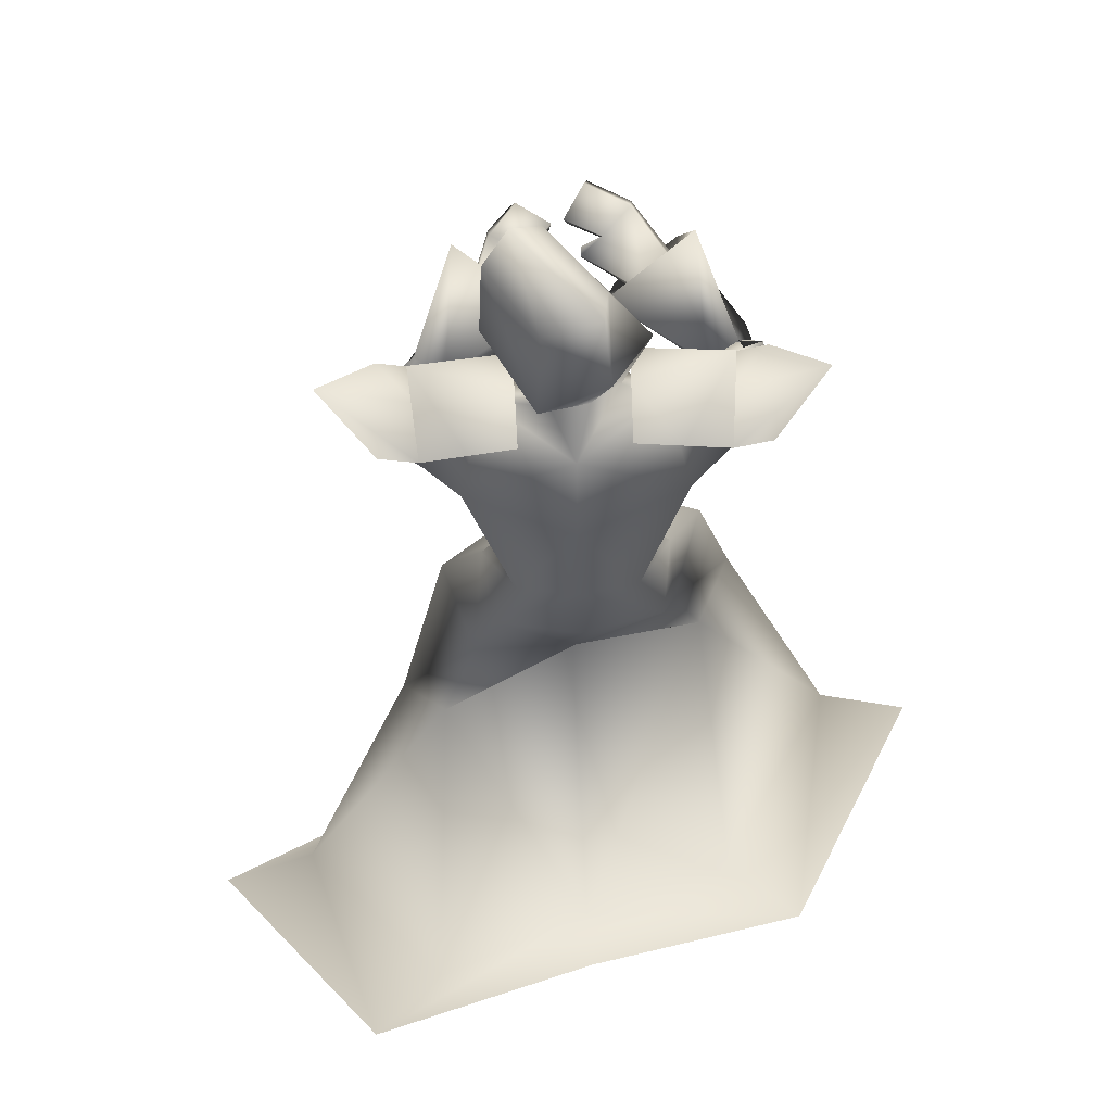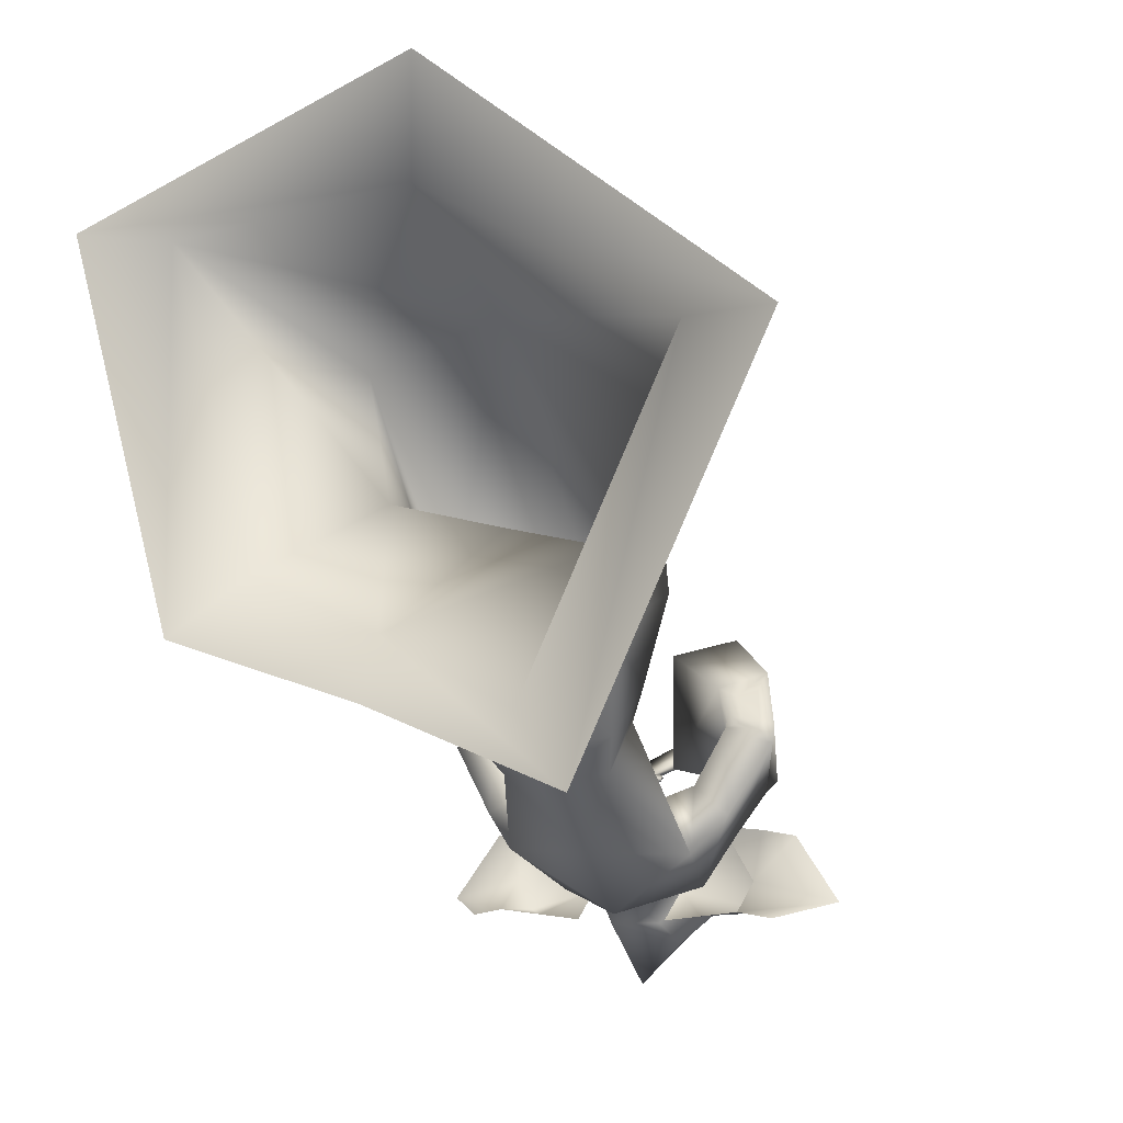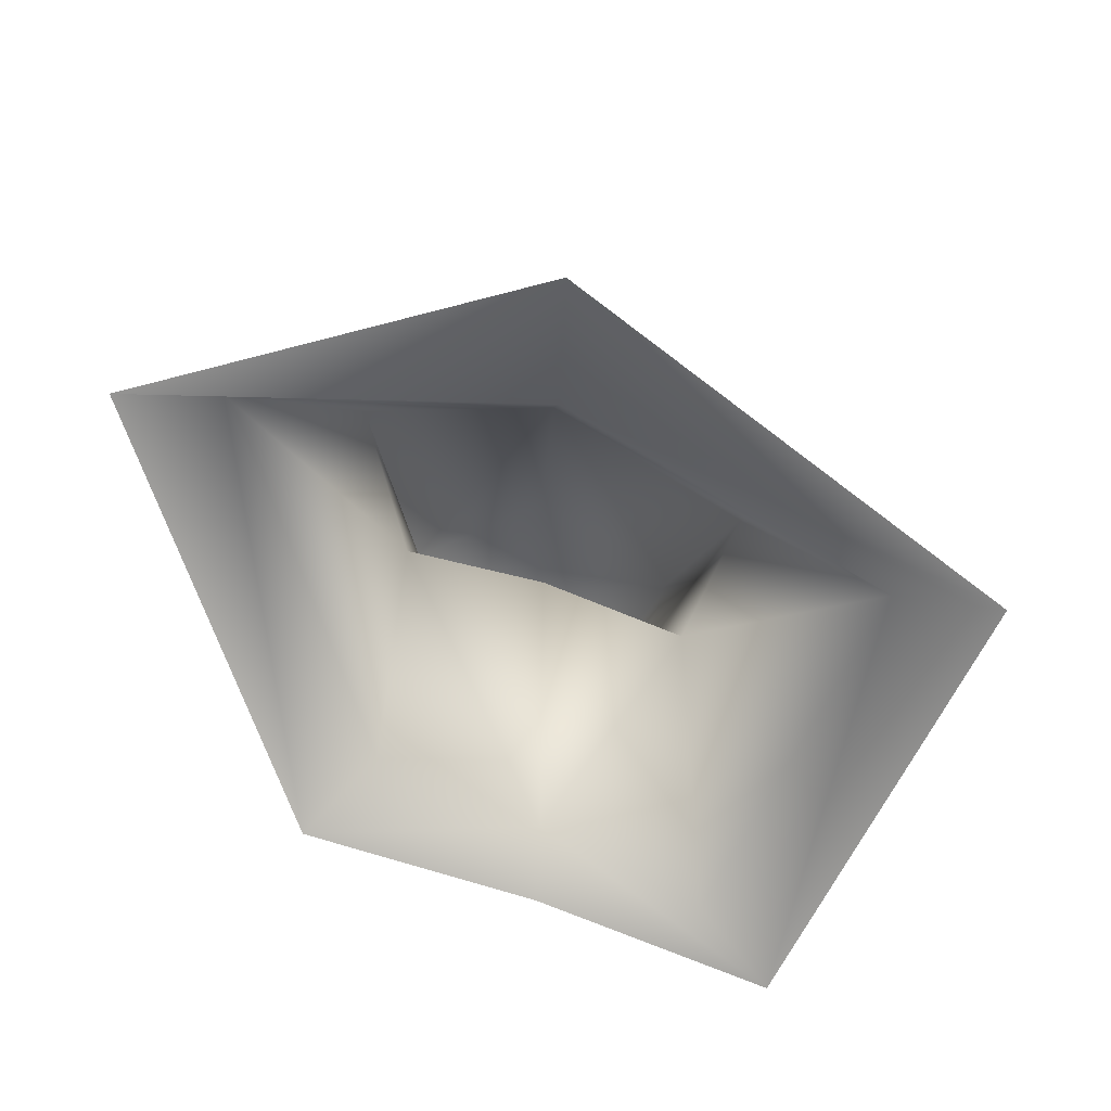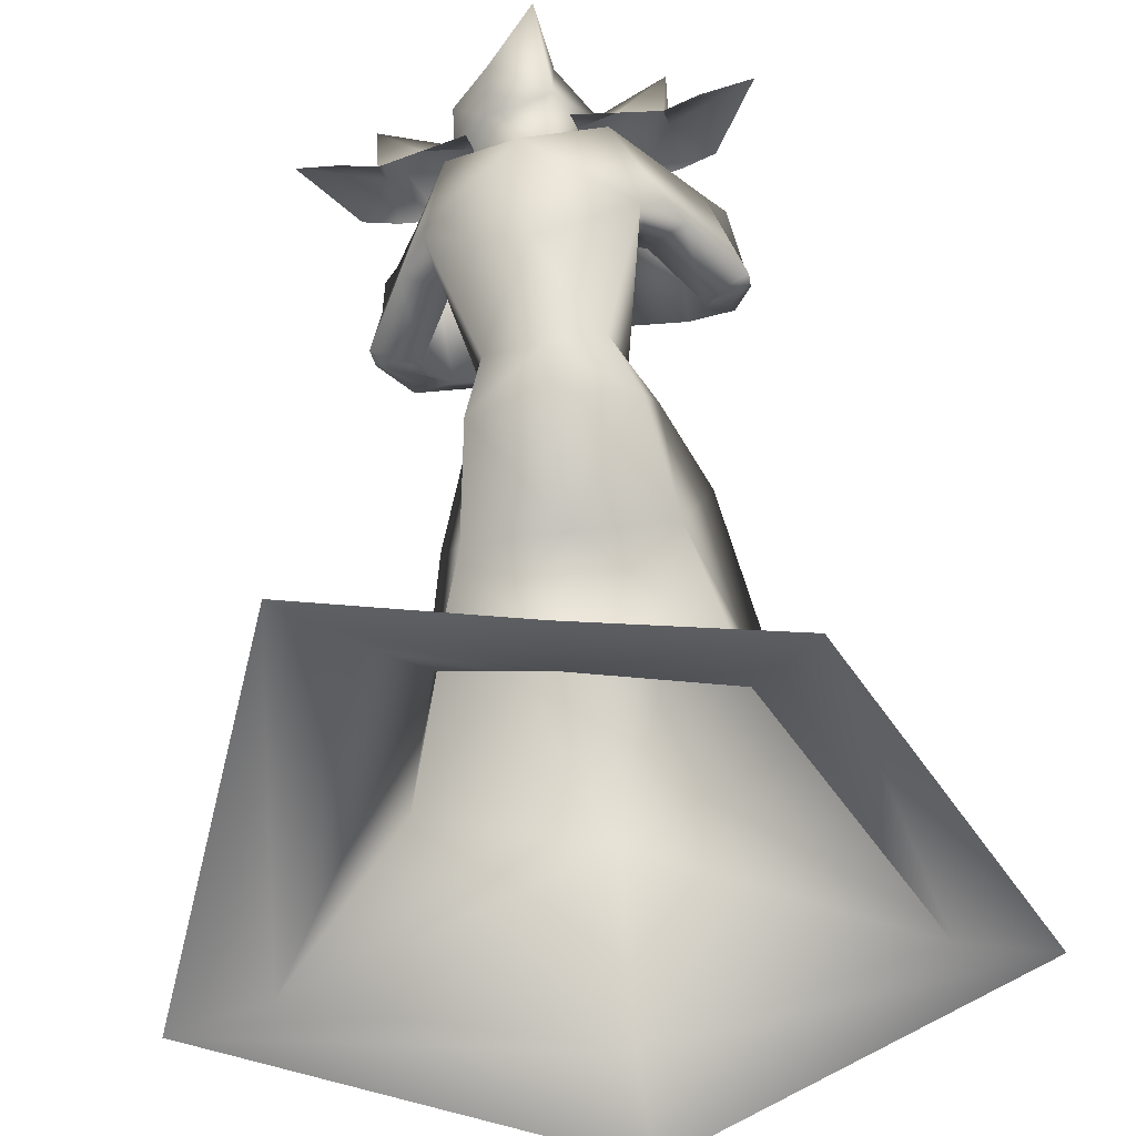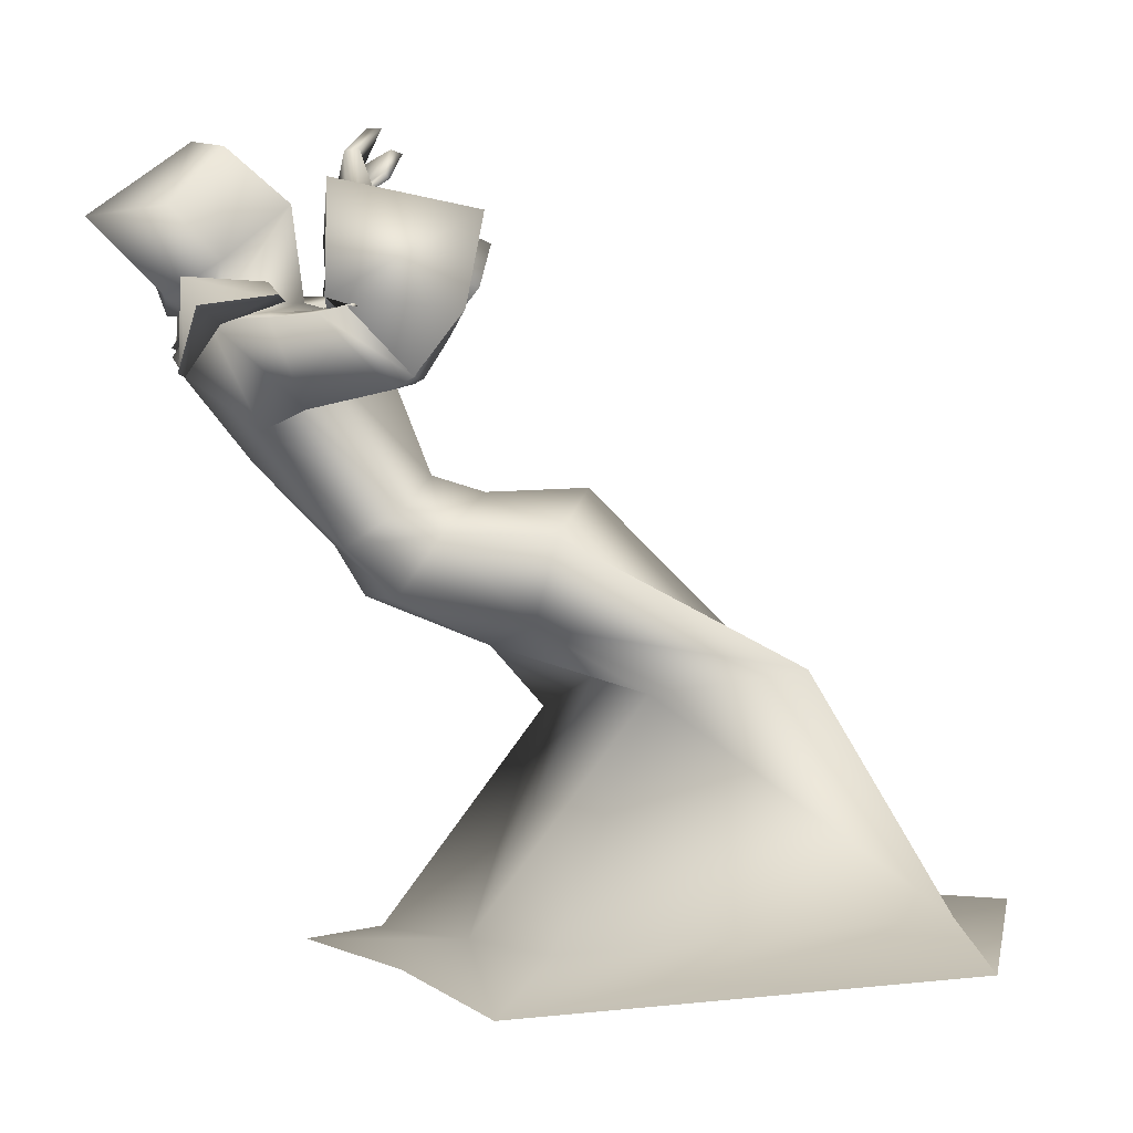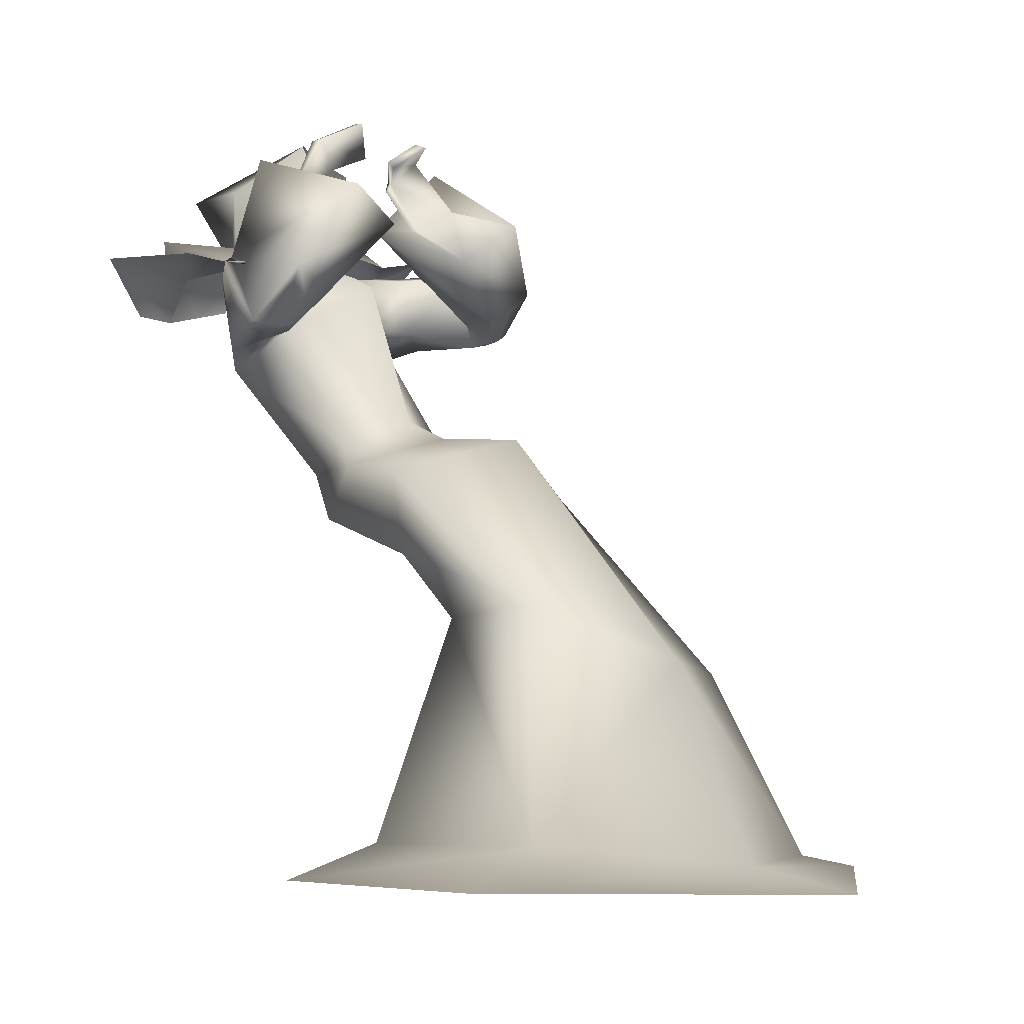
<metadata>
{"format":"obj","ext":"obj","renderer":"f3d","projection":"perspective","resolution":1024,"background":"white","views":[{"elev":-73.3,"azim":-177.2,"up":"+Z"},{"elev":-5.8,"azim":25.1,"up":"+Z"},{"elev":27.5,"azim":-0.0,"up":"+Z"},{"elev":-61.3,"azim":-168.3,"up":"+Y"},{"elev":8.7,"azim":-97.9,"up":"+Y"},{"elev":3.9,"azim":-46.7,"up":"+Y"}]}
</metadata>
<code>
o Cube_Mage_mesh
v 0.381 0.3484 -1.616
v -0.3547 0.3484 -1.616
v 0.3872 0.4891 -1.434
v -0.3609 0.4891 -1.434
v 0.4934 0.4774 -1.582
v -0.467 0.4774 -1.582
v 0.3051 0.3336 -1.603
v -0.2787 0.3336 -1.603
v 0.1199 0.357 -1.624
v -0.09358 0.357 -1.624
v 0.3113 0.4743 -1.421
v -0.2849 0.4743 -1.421
v 0.3069 0.431 -1.536
v -0.2806 0.431 -1.536
v 0.1261 0.4977 -1.442
v -0.09977 0.4977 -1.442
v 0.1217 0.4544 -1.557
v -0.09541 0.4544 -1.557
v 0.2125 0.3453 -1.613
v -0.1862 0.3453 -1.613
v 0.2187 0.4659 -1.414
v -0.1923 0.4659 -1.414
v 0.3161 0.5194 -1.607
v -0.2897 0.5194 -1.607
v 0.04592 -0.3028 -0.7995
v 0.3305 -0.4198 -0.8629
v -0.2374 -0.2876 -0.7334
v 0.4398 -0.459 -0.5768
v -0.32 -0.2314 -0.4414
v 0.06682 -0.3734 -0.3679
v 0.04002 -0.8363 -1.055
v 0.3545 -0.8943 -1.208
v -0.2755 -0.7854 -0.9259
v 0.6895 -0.8959 -0.5099
v -0.5484 -0.6611 -0.212
v 0.07858 -0.7836 -0.1761
v 0.03546 -0.2343 -1.008
v 0.2498 -0.2325 -1.018
v -0.1773 -0.1619 -0.9477
v 0.3145 -0.07016 -0.9268
v -0.24 0.02091 -0.9096
v 0.04116 0.07774 -0.8095
v 0.05803 0.4158 -1.553
v -0.0768 0.4477 -1.525
v -0.01813 0.4229 -1.565
v 0.04225 0.4482 -1.367
v 0.1829 0.4369 -1.549
v -0.1597 0.4303 -1.557
v 0.1554 0.4373 -1.432
v -0.1342 0.4431 -1.44
v 0.01237 0.3196 -1.61
v 0.0187 0.14 -1.472
v 0.2367 0.2304 -1.475
v -0.2031 0.2251 -1.463
v 0.0179 0.4133 -1.24
v 0.1144 0.3374 -1.354
v -0.08485 0.3483 -1.346
v 0.02447 0.1096 -1.124
v 0.1699 0.06783 -1.19
v -0.1213 0.0661 -1.189
v 0.02425 -0.02742 -1.314
v 0.1486 -0.01044 -1.304
v -0.1004 -0.01192 -1.303
v 0.3331 0.4442 -1.339
v -0.3203 0.453 -1.362
v 0.2977 0.445 -1.256
v -0.2879 0.4707 -1.28
v 0.4089 0.2896 -1.232
v -0.3847 0.3167 -1.23
v 0.3034 0.2763 -1.195
v -0.2811 0.3158 -1.191
v 0.3205 0.4717 -1.314
v -0.3088 0.4807 -1.348
v 0.2605 0.4288 -1.313
v -0.247 0.4412 -1.339
v 0.3564 0.3988 -1.07
v -0.338 0.4602 -1.093
v 0.2623 0.3353 -1.105
v -0.242 0.3941 -1.116
v 0.3037 0.4235 -1.275
v -0.3024 0.4592 -1.275
v 0.3639 0.4368 -1.313
v -0.3588 0.4694 -1.312
v 0.4063 0.3055 -1.189
v -0.3833 0.3396 -1.192
v 0.3044 0.2889 -1.164
v -0.2829 0.3331 -1.164
v 0.2203 0.0115 -1.115
v -0.1698 0.02028 -1.121
v 0.02444 -0.127 -1.256
v 0.1977 -0.1059 -1.227
v -0.1482 -0.1068 -1.209
v 0.1101 0.7421 -1.191
v -0.02605 0.7835 -1.247
v 0.04204 0.7007 -1.21
v 0.01759 0.7176 -1.267
v 0.1203 0.7332 -1.168
v -0.03042 0.7835 -1.22
v 0.04724 0.6855 -1.2
v 0.01141 0.7074 -1.253
v 0.1309 0.548 -1.227
v -0.1331 0.5735 -1.295
v 0.206 0.5783 -1.207
v -0.201 0.6145 -1.28
v 0.203 0.5889 -1.165
v -0.2 0.6218 -1.232
v 0.1235 0.5435 -1.2
v -0.1285 0.5643 -1.26
v 0.2237 0.4324 -1.355
v -0.2099 0.4486 -1.374
v 0.2667 0.4401 -1.428
v -0.2509 0.4402 -1.448
v 0.3094 0.2667 -1.39
v -0.28 0.2723 -1.382
v 0.215 0.3064 -1.323
v -0.1916 0.3308 -1.321
v 0.3332 0.2873 -1.168
v -0.3108 0.3295 -1.167
v 0.377 0.2945 -1.178
v -0.354 0.3324 -1.179
v 0.3053 0.3432 -1.124
v -0.2855 0.3963 -1.135
v 0.3448 0.3679 -1.11
v -0.3258 0.4218 -1.126
v 0.3344 0.2811 -1.186
v -0.3115 0.3203 -1.184
v 0.3767 0.2869 -1.2
v -0.3532 0.3213 -1.199
v 0.02692 0.07462 -1.017
v 0.06427 0.5459 -1.279
v -0.0553 0.57 -1.335
v 0.2372 0.678 -1.256
v -0.2331 0.6975 -1.337
v 0.2221 0.5529 -0.9822
v -0.2089 0.6343 -1.043
v 0.09594 0.4721 -1.02
v -0.08012 0.5519 -1.066
v 0.0952 0.6562 -1.267
v -0.05643 0.6887 -1.305
v 0.1619 0.6949 -1.269
v -0.1129 0.7427 -1.296
v 0.1653 0.6995 -1.246
v -0.1146 0.7476 -1.268
v 0.09373 0.6502 -1.254
v -0.05765 0.6807 -1.287
v 0.06644 0.6429 -1.233
v -0.01346 0.6646 -1.29
v 0.06789 0.6451 -1.237
v -0.01402 0.6684 -1.297
v 0.06303 0.633 -1.238
v -0.01255 0.649 -1.298
v 0.06434 0.6354 -1.243
v -0.0128 0.6529 -1.305
v 0.08039 0.4233 -1.632
v -0.1402 0.5389 -1.531
v -0.06054 0.4699 -1.636
v 0.1844 0.5494 -1.47
v 0.01268 0.6394 -1.391
v 0.06679 0.5751 -1.685
v -0.06051 0.6418 -1.627
v -0.04805 0.6205 -1.781
v 0.1704 0.6897 -1.569
v 0.05578 0.7497 -1.516
v 0.1169 0.7577 -1.578
v 0.4868 -0.9497 -1.36
v -0.4206 -0.8642 -1.054
v 0.8941 -0.9517 -0.5111
v -0.7523 -0.7132 -0.1859
v 0.08973 -0.8084 0.08147
v 0.03385 -0.893 -1.191
v -0.02917 0.4451 -1.539
v 0.07286 0.5015 -1.549
v -0.0313 0.5561 -1.502
v -0.03716 0.5028 -1.623
v 0.08816 0.5152 -1.578
v -0.04429 0.5846 -1.517
v 0.05132 0.5956 -1.672
v -0.0327 0.6396 -1.633
v -0.003952 0.6148 -1.678
v 0.1139 0.5138 -1.471
v 0.01162 0.5674 -1.424
v 0.07687 0.5172 -1.39
v 0.1314 0.6782 -1.588
v 0.04967 0.721 -1.55
v 0.09084 0.7152 -1.586
v 0.146 0.5519 -1.474
v 0.02518 0.6152 -1.419
v 0.1002 0.556 -1.383
v 0.08046 0.5445 -1.623
v -0.04878 0.6122 -1.564
v -0.02058 0.5456 -1.635
v 0.1501 0.6431 -1.547
v 0.04362 0.6989 -1.498
v 0.1074 0.6801 -1.51
v 0.08581 0.5241 -1.591
v -0.04566 0.593 -1.531
v -0.03209 0.5159 -1.627
v 0.1472 0.5798 -1.496
v 0.03082 0.6408 -1.443
v 0.1114 0.6232 -1.436
f 3 5 13
f 3 13 11
f 14 6 4
f 14 4 12
f 5 1 7
f 5 7 13
f 8 2 6
f 8 6 14
f 13 23 21
f 13 21 11
f 22 24 14
f 22 14 12
f 23 17 15
f 23 15 21
f 16 18 24
f 16 24 22
f 7 19 23
f 7 23 13
f 24 20 8
f 24 8 14
f 19 9 17
f 19 17 23
f 18 10 20
f 18 20 24
f 26 32 31
f 26 31 25
f 31 33 27
f 31 27 25
f 26 28 34
f 26 34 32
f 35 29 27
f 35 27 33
f 30 36 34
f 30 34 28
f 35 36 30
f 35 30 29
f 37 38 26
f 37 26 25
f 27 39 37
f 27 37 25
f 38 40 28
f 38 28 26
f 29 41 39
f 29 39 27
f 40 42 30
f 40 30 28
f 30 42 41
f 30 41 29
f 43 46 49
f 43 49 47
f 50 46 44
f 50 44 48
f 43 47 51
f 43 51 45
f 51 48 44
f 51 44 45
f 51 47 53
f 51 53 52
f 54 48 51
f 54 51 52
f 49 46 55
f 49 55 56
f 55 46 50
f 55 50 57
f 56 55 58
f 56 58 59
f 58 55 57
f 58 57 60
f 52 53 62
f 52 62 61
f 63 54 52
f 63 52 61
f 53 56 59
f 53 59 62
f 60 57 54
f 60 54 63
f 66 80 82
f 66 82 64
f 83 81 67
f 83 67 65
f 80 74 72
f 80 72 82
f 73 75 81
f 73 81 83
f 70 86 80
f 70 80 66
f 81 87 71
f 81 71 67
f 86 78 74
f 86 74 80
f 75 79 87
f 75 87 81
f 61 62 91
f 61 91 90
f 92 63 61
f 92 61 90
f 62 59 88
f 62 88 91
f 89 60 63
f 89 63 92
f 93 95 99
f 93 99 97
f 100 96 94
f 100 94 98
f 49 109 111
f 49 111 47
f 112 110 50
f 112 50 48
f 109 66 64
f 109 64 111
f 65 67 110
f 65 110 112
f 47 111 113
f 47 113 53
f 114 112 48
f 114 48 54
f 111 64 68
f 111 68 113
f 69 65 112
f 69 112 114
f 56 115 109
f 56 109 49
f 110 116 57
f 110 57 50
f 115 70 66
f 115 66 109
f 67 71 116
f 67 116 110
f 53 113 115
f 53 115 56
f 116 114 54
f 116 54 57
f 113 68 70
f 113 70 115
f 71 69 114
f 71 114 116
f 64 82 84
f 64 84 68
f 85 83 65
f 85 65 69
f 72 76 84
f 72 84 82
f 85 77 73
f 85 73 83
f 86 70 125
f 86 125 117
f 126 71 87
f 126 87 118
f 78 86 117
f 78 117 121
f 118 87 79
f 118 79 122
f 84 76 123
f 84 123 119
f 124 77 85
f 124 85 120
f 68 84 119
f 68 119 127
f 120 85 69
f 120 69 128
f 76 78 121
f 76 121 123
f 122 79 77
f 122 77 124
f 70 68 127
f 70 127 125
f 128 69 71
f 128 71 126
f 127 119 117
f 127 117 125
f 118 120 128
f 118 128 126
f 119 123 121
f 119 121 117
f 122 124 120
f 122 120 118
f 58 129 88
f 58 88 59
f 89 129 58
f 89 58 60
f 74 130 132
f 74 132 72
f 133 131 75
f 133 75 73
f 72 132 134
f 72 134 76
f 135 133 73
f 135 73 77
f 78 136 130
f 78 130 74
f 131 137 79
f 131 79 75
f 76 134 136
f 76 136 78
f 137 135 77
f 137 77 79
f 101 138 140
f 101 140 103
f 141 139 102
f 141 102 104
f 138 95 93
f 138 93 140
f 94 96 139
f 94 139 141
f 103 140 142
f 103 142 105
f 143 141 104
f 143 104 106
f 140 93 97
f 140 97 142
f 98 94 141
f 98 141 143
f 144 99 95
f 144 95 138
f 96 100 145
f 96 145 139
f 105 142 144
f 105 144 107
f 145 143 106
f 145 106 108
f 142 97 99
f 142 99 144
f 100 98 143
f 100 143 145
f 144 138 148
f 144 148 146
f 149 139 145
f 149 145 147
f 107 144 146
f 107 146 150
f 147 145 108
f 147 108 151
f 138 101 152
f 138 152 148
f 153 102 139
f 153 139 149
f 101 107 150
f 101 150 152
f 151 108 102
f 151 102 153
f 150 146 148
f 150 148 152
f 149 147 151
f 149 151 153
f 105 107 136
f 105 136 134
f 137 108 106
f 137 106 135
f 103 105 134
f 103 134 132
f 135 106 104
f 135 104 133
f 101 103 132
f 101 132 130
f 133 104 102
f 133 102 131
f 101 130 136
f 101 136 107
f 137 131 102
f 137 102 108
f 40 88 129
f 40 129 42
f 129 89 41
f 129 41 42
f 38 91 88
f 38 88 40
f 89 92 39
f 89 39 41
f 37 90 91
f 37 91 38
f 92 90 37
f 92 37 39
f 45 156 154
f 45 154 43
f 155 156 45
f 155 45 44
f 43 154 157
f 43 157 46
f 158 155 44
f 158 44 46
f 156 161 159
f 156 159 154
f 160 161 156
f 160 156 155
f 154 159 162
f 154 162 157
f 163 160 155
f 163 155 158
f 159 161 164
f 159 164 162
f 164 161 160
f 164 160 163
f 34 167 165
f 34 165 32
f 166 168 35
f 166 35 33
f 36 169 167
f 36 167 34
f 168 169 36
f 168 36 35
f 165 170 31
f 165 31 32
f 31 170 166
f 31 166 33
f 186 180 172
f 186 172 175
f 173 181 187
f 173 187 176
f 175 172 171
f 175 171 174
f 171 173 176
f 171 176 174
f 183 177 179
f 183 179 185
f 179 178 184
f 179 184 185
f 180 186 188
f 180 188 182
f 188 187 181
f 188 181 182
f 171 172 43
f 171 43 45
f 44 173 171
f 44 171 45
f 180 46 43
f 180 43 172
f 44 46 181
f 44 181 173
f 182 46 180
f 181 46 182
f 189 177 183
f 189 183 192
f 184 178 190
f 184 190 193
f 177 189 191
f 177 191 179
f 191 190 178
f 191 178 179
f 192 183 185
f 192 185 194
f 185 184 193
f 185 193 194
f 175 195 198
f 175 198 186
f 199 196 176
f 199 176 187
f 195 189 192
f 195 192 198
f 193 190 196
f 193 196 199
f 189 195 197
f 189 197 191
f 197 196 190
f 197 190 191
f 195 175 174
f 195 174 197
f 174 176 196
f 174 196 197
f 186 198 200
f 186 200 188
f 200 199 187
f 200 187 188
f 198 192 194
f 198 194 200
f 194 193 199
f 194 199 200

</code>
